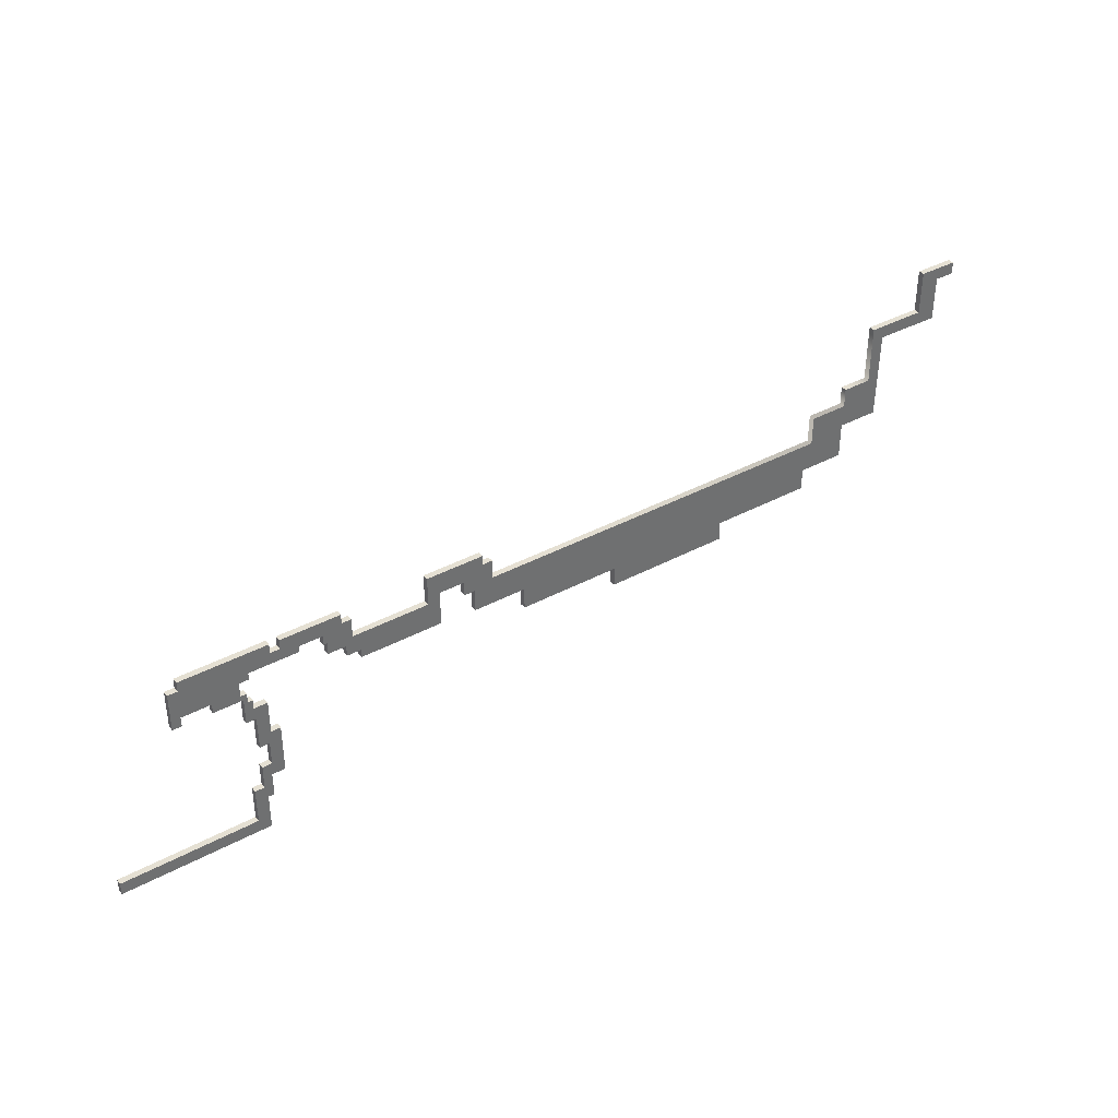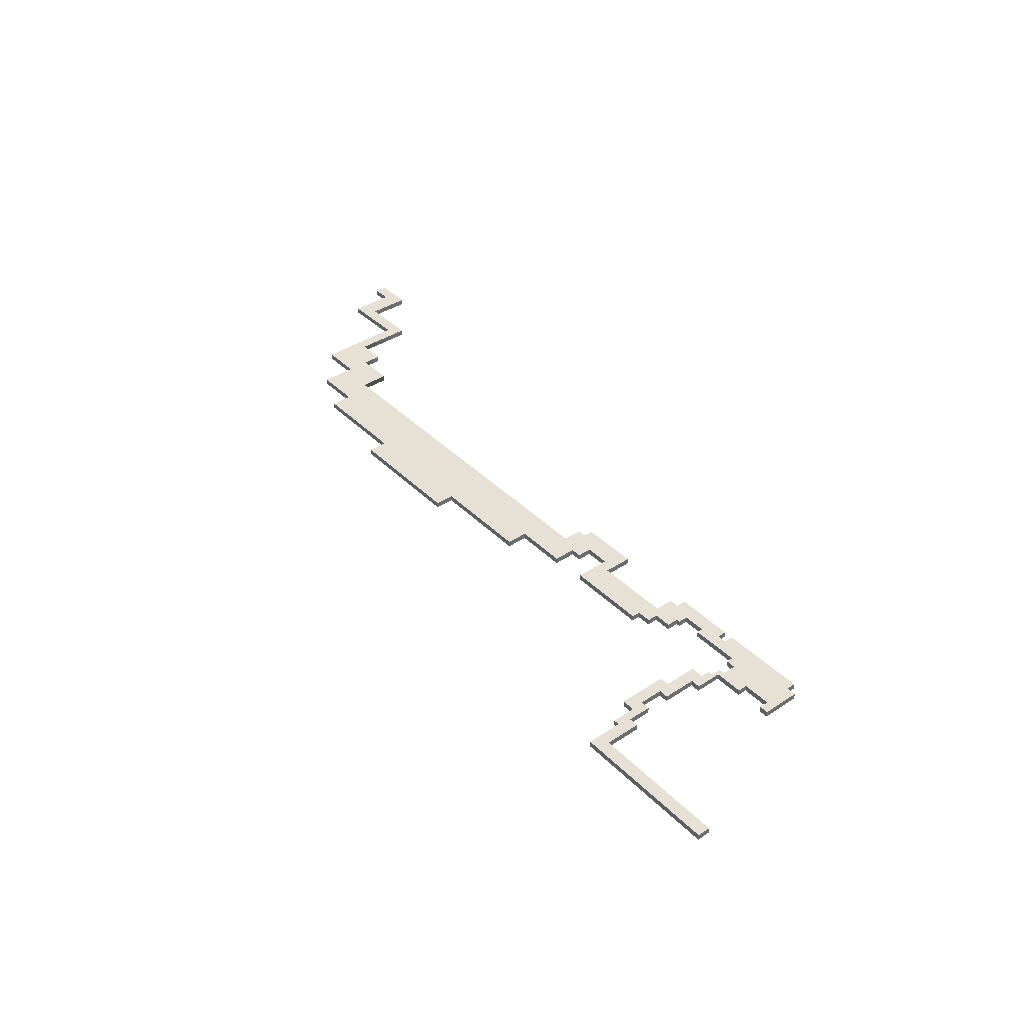
<metadata>
{"format":"obj","ext":"obj","renderer":"f3d","projection":"perspective","resolution":1024,"background":"white","views":[{"elev":38.0,"azim":145.5,"up":"+Y"},{"elev":39.2,"azim":50.7,"up":"+Z"}]}
</metadata>
<code>
g fort_frozen_sea_ice_floe_big03
v 34 -15.57 0.3125
v 48 -15.57 -0.3125
v 48 -15.57 0.3125
v 34 -15.57 -0.3125
v 34 -11.82 0.3125
v 34 -15.57 -0.3125
v 34 -15.57 0.3125
v 34 -11.82 -0.3125
v 33 -11.82 0.3125
v 34 -11.82 -0.3125
v 34 -11.82 0.3125
v 33 -11.82 -0.3125
v 33 -9.318 0.3125
v 33 -11.82 -0.3125
v 33 -11.82 0.3125
v 33 -9.318 -0.3125
v 32 -9.318 0.3125
v 33 -9.318 -0.3125
v 33 -9.318 0.3125
v 32 -9.318 -0.3125
v 32 -6.818 0.3125
v 32 -9.318 -0.3125
v 32 -9.318 0.3125
v 32 -6.818 -0.3125
v 33 -6.818 0.3125
v 32 -6.818 -0.3125
v 32 -6.818 0.3125
v 33 -6.818 -0.3125
v 33 -3.318 0.3125
v 33 -6.818 -0.3125
v 33 -6.818 0.3125
v 33 -3.318 -0.3125
v 34 -3.318 0.3125
v 33 -3.318 -0.3125
v 33 -3.318 0.3125
v 34 -3.318 -0.3125
v 34 -0.5676 0.3125
v 34 -3.318 -0.3125
v 34 -3.318 0.3125
v 34 -0.5676 -0.3125
v 37 -0.5676 0.3125
v 34 -0.5676 -0.3125
v 34 -0.5676 0.3125
v 37 -0.5676 -0.3125
v 37 0.4324 0.3125
v 37 -0.5676 -0.3125
v 37 -0.5676 0.3125
v 37 0.4324 -0.3125
v 40 0.4324 0.3125
v 37 0.4324 -0.3125
v 37 0.4324 0.3125
v 40 0.4324 -0.3125
v 40 -0.5676 0.3125
v 40 0.4324 -0.3125
v 40 0.4324 0.3125
v 40 -0.5676 -0.3125
v 40.92 -0.5676 0.3125
v 40 -0.5676 -0.3125
v 40 -0.5676 0.3125
v 40.92 -0.5676 -0.3125
v 40.92 3.432 0.3125
v 40.92 -0.5676 -0.3125
v 40.92 -0.5676 0.3125
v 40.92 3.432 -0.3125
v 39.92 3.432 0.3125
v 40.92 3.432 -0.3125
v 40.92 3.432 0.3125
v 39.92 3.432 -0.3125
v 39.92 4.432 0.3125
v 39.92 3.432 -0.3125
v 39.92 3.432 0.3125
v 39.92 4.432 -0.3125
v 30.99 4.432 0.3125
v 39.92 4.432 -0.3125
v 39.92 4.432 0.3125
v 30.99 4.432 -0.3125
v 30.99 3.432 0.3125
v 30.99 4.432 -0.3125
v 30.99 4.432 0.3125
v 30.99 3.432 -0.3125
v 29.99 3.432 0.3125
v 30.99 3.432 -0.3125
v 30.99 3.432 0.3125
v 29.99 3.432 -0.3125
v 29.99 4.432 0.3125
v 29.99 3.432 -0.3125
v 29.99 3.432 0.3125
v 29.99 4.432 -0.3125
v 23.78 4.432 0.3125
v 29.99 4.432 -0.3125
v 29.99 4.432 0.3125
v 23.78 4.432 -0.3125
v 23.78 3.432 0.3125
v 23.78 4.432 -0.3125
v 23.78 4.432 0.3125
v 23.78 3.432 -0.3125
v 22.78 3.432 0.3125
v 23.78 3.432 -0.3125
v 23.78 3.432 0.3125
v 22.78 3.432 -0.3125
v 22.78 1.432 0.3125
v 22.78 3.432 -0.3125
v 22.78 3.432 0.3125
v 22.78 1.432 -0.3125
v 14.78 1.432 0.3125
v 22.78 1.432 -0.3125
v 22.78 1.432 0.3125
v 14.78 1.432 -0.3125
v 14.78 4.432 0.3125
v 14.78 1.432 -0.3125
v 14.78 1.432 0.3125
v 14.78 4.432 -0.3125
v 8.75 4.432 0.3125
v 14.78 4.432 -0.3125
v 14.78 4.432 0.3125
v 8.75 4.432 -0.3125
v 8.75 3.432 0.3125
v 8.75 4.432 -0.3125
v 8.75 4.432 0.3125
v 8.75 3.432 -0.3125
v 7.75 3.432 0.3125
v 8.75 3.432 -0.3125
v 8.75 3.432 0.3125
v 7.75 3.432 -0.3125
v 7.75 1.432 0.3125
v 7.75 3.432 -0.3125
v 7.75 3.432 0.3125
v 7.75 1.432 -0.3125
v -30.97 1.432 0.3125
v 7.75 1.432 -0.3125
v 7.75 1.432 0.3125
v -30.97 1.432 -0.3125
v -30.97 4.432 -0.3125
v -30.97 1.432 0.3125
v -30.97 4.432 0.3125
v -30.97 1.432 -0.3125
v -37.99 6.432 -0.3125
v -34.97 6.432 0.3125
v -37.99 6.432 0.3125
v -34.97 6.432 -0.3125
v -44 12.43 0.3125
v -38 12.43 -0.3125
v -38 12.43 0.3125
v -44 12.43 -0.3125
v -44 16.89 0.3125
v -44 12.43 -0.3125
v -44 12.43 0.3125
v -44 16.89 -0.3125
v -48 16.89 0.3125
v -44 16.89 -0.3125
v -44 16.89 0.3125
v -48 16.89 -0.3125
v -48 15.64 0.3125
v -48 16.89 -0.3125
v -48 16.89 0.3125
v -48 15.64 -0.3125
v -46 15.64 0.3125
v -48 15.64 -0.3125
v -48 15.64 0.3125
v -46 15.64 -0.3125
v -46 11.08 0.3125
v -46 15.64 -0.3125
v -46 15.64 0.3125
v -46 11.08 -0.3125
v -39.29 11.13 0.3125
v -46 11.08 -0.3125
v -46 11.08 0.3125
v -39.29 11.13 -0.3125
v -39.18 2.112 0.3125
v -39.29 11.13 -0.3125
v -39.29 11.13 0.3125
v -39.18 2.112 -0.3125
v -34.91 2.104 0.3125
v -39.18 2.112 -0.3125
v -39.18 2.112 0.3125
v -34.91 2.104 -0.3125
v -34.91 -1.591 0.3125
v -34.91 2.104 -0.3125
v -34.91 2.104 0.3125
v -34.91 -1.591 -0.3125
v -30.08 -1.591 0.3125
v -34.91 -1.591 -0.3125
v -34.91 -1.591 0.3125
v -30.08 -1.591 -0.3125
v -30.08 -3.828 0.3125
v -30.08 -1.591 -0.3125
v -30.08 -1.591 0.3125
v -30.08 -3.828 -0.3125
v -19.49 -3.828 0.3125
v -30.08 -3.828 -0.3125
v -30.08 -3.828 0.3125
v -19.49 -3.828 -0.3125
v -19.49 -5.828 0.3125
v -19.49 -3.828 -0.3125
v -19.49 -3.828 0.3125
v -19.49 -5.828 -0.3125
v -6.383 -5.828 0.3125
v -19.49 -5.828 -0.3125
v -19.49 -5.828 0.3125
v -6.383 -5.828 -0.3125
v -6.383 -3.828 0.3125
v -6.383 -5.828 -0.3125
v -6.383 -5.828 0.3125
v -6.383 -3.828 -0.3125
v 4.203 -3.828 0.3125
v -6.383 -3.828 -0.3125
v -6.383 -3.828 0.3125
v 4.203 -3.828 -0.3125
v 4.203 -1.589 0.3125
v 4.203 -3.828 -0.3125
v 4.203 -3.828 0.3125
v 4.203 -1.589 -0.3125
v 9.75 -1.589 0.3125
v 4.203 -1.589 -0.3125
v 4.203 -1.589 0.3125
v 9.75 -1.589 -0.3125
v 9.75 0.7317 0.3125
v 9.75 -1.589 -0.3125
v 9.75 -1.589 0.3125
v 9.75 0.7317 -0.3125
v 10.87 0.7317 0.3125
v 9.75 0.7317 -0.3125
v 9.75 0.7317 0.3125
v 10.87 0.7317 -0.3125
v 10.87 2.232 0.3125
v 10.87 0.7317 -0.3125
v 10.87 0.7317 0.3125
v 10.87 2.232 -0.3125
v 13.5 2.232 0.3125
v 10.87 2.232 -0.3125
v 10.87 2.232 0.3125
v 13.5 2.232 -0.3125
v 13.5 -1.393 0.3125
v 13.5 2.232 -0.3125
v 13.5 2.232 0.3125
v 13.5 -1.393 -0.3125
v 22 -1.393 0.3125
v 13.5 -1.393 -0.3125
v 13.5 -1.393 0.3125
v 22 -1.393 -0.3125
v 22 -0.5183 0.3125
v 22 -1.393 -0.3125
v 22 -1.393 0.3125
v 22 -0.5183 -0.3125
v 23.5 -0.5183 0.3125
v 22 -0.5183 -0.3125
v 22 -0.5183 0.3125
v 23.5 -0.5183 -0.3125
v 23.5 0.6067 0.3125
v 23.5 -0.5183 -0.3125
v 23.5 -0.5183 0.3125
v 23.5 0.6067 -0.3125
v 25.37 0.6067 0.3125
v 23.5 0.6067 -0.3125
v 23.5 0.6067 0.3125
v 25.37 0.6067 -0.3125
v 25.37 1.857 0.3125
v 25.37 0.6067 -0.3125
v 25.37 0.6067 0.3125
v 25.37 1.857 -0.3125
v 25.75 1.857 0.3125
v 25.37 1.857 -0.3125
v 25.37 1.857 0.3125
v 25.75 1.857 -0.3125
v 25.75 2.857 0.3125
v 25.75 1.857 -0.3125
v 25.75 1.857 0.3125
v 25.75 2.857 -0.3125
v 28.12 2.857 0.3125
v 25.75 2.857 -0.3125
v 25.75 2.857 0.3125
v 28.12 2.857 -0.3125
v 28.13 2.209 0.3125
v 28.12 2.857 -0.3125
v 28.12 2.857 0.3125
v 28.13 2.209 -0.3125
v 33.25 2.209 0.3125
v 28.13 2.209 -0.3125
v 28.13 2.209 0.3125
v 33.25 2.209 -0.3125
v 33.25 1.482 0.3125
v 33.25 2.209 -0.3125
v 33.25 2.209 0.3125
v 33.25 1.482 -0.3125
v 34.25 1.482 0.3125
v 33.25 1.482 -0.3125
v 33.25 1.482 0.3125
v 34.25 1.482 -0.3125
v 34.25 -0.004224 0.3125
v 34.25 1.482 -0.3125
v 34.25 1.482 0.3125
v 34.25 -0.004224 -0.3125
v 33.62 -0.004224 0.3125
v 34.25 -0.004224 -0.3125
v 34.25 -0.004224 0.3125
v 33.62 -0.004224 -0.3125
v 33.62 -1.031 0.3125
v 33.62 -0.004224 -0.3125
v 33.62 -0.004224 0.3125
v 33.62 -1.031 -0.3125
v 33.12 -1.031 0.3125
v 33.62 -1.031 -0.3125
v 33.62 -1.031 0.3125
v 33.12 -1.031 -0.3125
v 33.12 -2.018 0.3125
v 33.12 -1.031 -0.3125
v 33.12 -1.031 0.3125
v 33.12 -2.018 -0.3125
v 31.74 -2.018 0.3125
v 33.12 -2.018 -0.3125
v 33.12 -2.018 0.3125
v 31.74 -2.018 -0.3125
v 31.74 -5.518 0.3125
v 31.74 -2.018 -0.3125
v 31.74 -2.018 0.3125
v 31.74 -5.518 -0.3125
v 30.75 -5.518 0.3125
v 31.74 -5.518 -0.3125
v 31.74 -5.518 0.3125
v 30.75 -5.518 -0.3125
v 30.75 -10.64 0.3125
v 30.75 -5.518 -0.3125
v 30.75 -5.518 0.3125
v 30.75 -10.64 -0.3125
v 32.12 -10.64 0.3125
v 30.75 -10.64 -0.3125
v 30.75 -10.64 0.3125
v 32.12 -10.64 -0.3125
v 32.12 -13.14 0.3125
v 32.12 -10.64 -0.3125
v 32.12 -10.64 0.3125
v 32.12 -13.14 -0.3125
v 32.75 -13.14 0.3125
v 32.12 -13.14 -0.3125
v 32.12 -13.14 0.3125
v 32.75 -13.14 -0.3125
v 32.75 -16.89 0.3125
v 32.75 -13.14 -0.3125
v 32.75 -13.14 0.3125
v 32.75 -16.89 -0.3125
v 48 -16.89 0.3125
v 32.75 -16.89 -0.3125
v 32.75 -16.89 0.3125
v 48 -16.89 -0.3125
v -38 12.43 -0.3125
v -37.99 6.432 0.3125
v -38 12.43 0.3125
v -37.99 6.432 -0.3125
v -34.97 6.432 -0.3125
v -34.97 4.432 0.3125
v -34.97 6.432 0.3125
v -34.97 4.432 -0.3125
v -34.97 4.432 -0.3125
v -30.97 4.432 0.3125
v -34.97 4.432 0.3125
v -30.97 4.432 -0.3125
f -354 -355 -356
f -353 -356 -355
f -350 -351 -352
f -349 -352 -351
f -346 -347 -348
f -345 -348 -347
f -342 -343 -344
f -341 -344 -343
f -338 -339 -340
f -337 -340 -339
f -334 -335 -336
f -333 -336 -335
f -330 -331 -332
f -329 -332 -331
f -326 -327 -328
f -325 -328 -327
f -322 -323 -324
f -321 -324 -323
f -318 -319 -320
f -317 -320 -319
f -314 -315 -316
f -313 -316 -315
f -310 -311 -312
f -309 -312 -311
f -306 -307 -308
f -305 -308 -307
f -302 -303 -304
f -301 -304 -303
f -298 -299 -300
f -297 -300 -299
f -294 -295 -296
f -293 -296 -295
f -290 -291 -292
f -289 -292 -291
f -286 -287 -288
f -285 -288 -287
f -282 -283 -284
f -281 -284 -283
f -278 -279 -280
f -277 -280 -279
f -274 -275 -276
f -273 -276 -275
f -270 -271 -272
f -269 -272 -271
f -266 -267 -268
f -265 -268 -267
f -262 -263 -264
f -261 -264 -263
f -258 -259 -260
f -257 -260 -259
f -254 -255 -256
f -253 -256 -255
f -250 -251 -252
f -249 -252 -251
f -246 -247 -248
f -245 -248 -247
f -242 -243 -244
f -241 -244 -243
f -238 -239 -240
f -237 -240 -239
f -234 -235 -236
f -233 -236 -235
f -230 -231 -232
f -229 -232 -231
f -226 -227 -228
f -225 -228 -227
f -222 -223 -224
f -221 -224 -223
f -218 -219 -220
f -217 -220 -219
f -214 -215 -216
f -213 -216 -215
f -210 -211 -212
f -209 -212 -211
f -206 -207 -208
f -205 -208 -207
f -202 -203 -204
f -201 -204 -203
f -198 -199 -200
f -197 -200 -199
f -194 -195 -196
f -193 -196 -195
f -190 -191 -192
f -189 -192 -191
f -186 -187 -188
f -185 -188 -187
f -182 -183 -184
f -181 -184 -183
f -178 -179 -180
f -177 -180 -179
f -174 -175 -176
f -173 -176 -175
f -170 -171 -172
f -169 -172 -171
f -166 -167 -168
f -165 -168 -167
f -162 -163 -164
f -161 -164 -163
f -158 -159 -160
f -157 -160 -159
f -154 -155 -156
f -153 -156 -155
f -150 -151 -152
f -149 -152 -151
f -146 -147 -148
f -145 -148 -147
f -142 -143 -144
f -141 -144 -143
f -138 -139 -140
f -137 -140 -139
f -134 -135 -136
f -133 -136 -135
f -130 -131 -132
f -129 -132 -131
f -126 -127 -128
f -125 -128 -127
f -122 -123 -124
f -121 -124 -123
f -118 -119 -120
f -117 -120 -119
f -114 -115 -116
f -113 -116 -115
f -110 -111 -112
f -109 -112 -111
f -106 -107 -108
f -105 -108 -107
f -102 -103 -104
f -101 -104 -103
f -98 -99 -100
f -97 -100 -99
f -94 -95 -96
f -93 -96 -95
f -90 -91 -92
f -89 -92 -91
f -86 -87 -88
f -85 -88 -87
f -82 -83 -84
f -81 -84 -83
f -78 -79 -80
f -77 -80 -79
f -74 -75 -76
f -73 -76 -75
f -70 -71 -72
f -69 -72 -71
f -66 -67 -68
f -65 -68 -67
f -62 -63 -64
f -61 -64 -63
f -58 -59 -60
f -57 -60 -59
f -54 -55 -56
f -53 -56 -55
f -50 -51 -52
f -49 -52 -51
f -46 -47 -48
f -45 -48 -47
f -42 -43 -44
f -41 -44 -43
f -38 -39 -40
f -37 -40 -39
f -34 -35 -36
f -33 -36 -35
f -30 -31 -32
f -29 -32 -31
f -26 -27 -28
f -25 -28 -27
f -22 -23 -24
f -21 -24 -23
f -18 -19 -20
f -17 -20 -19
f -14 -15 -16
f -13 -16 -15
f -10 -11 -12
f -9 -12 -11
f -6 -7 -8
f -5 -8 -7
f -2 -3 -4
f -1 -4 -3
v 48 -15.57 0.3125
v 48 -16.89 -0.3125
v 48 -16.89 0.3125
v 48 -15.57 -0.3125
v -30.97 1.432 0.3125
v -34.91 2.104 0.3125
v -30.97 4.432 0.3125
v -34.91 -1.591 0.3125
v 7.75 1.432 0.3125
v -30.08 -1.591 0.3125
v -6.383 -3.828 0.3125
v -6.383 -5.828 0.3125
v -19.49 -3.828 0.3125
v -30.08 -3.828 0.3125
v -19.49 -5.828 0.3125
v 10.87 2.232 0.3125
v 9.75 0.7317 0.3125
v 4.203 -1.589 0.3125
v 4.203 -3.828 0.3125
v 9.75 -1.589 0.3125
v 10.87 0.7317 0.3125
v 14.78 4.432 0.3125
v 13.5 2.232 0.3125
v 14.78 1.432 0.3125
v 13.5 -1.393 0.3125
v 22.78 1.432 0.3125
v 23.5 0.6067 0.3125
v 22 -0.5183 0.3125
v 22 -1.393 0.3125
v 23.5 -0.5183 0.3125
v 23.78 3.432 0.3125
v 25.75 2.857 0.3125
v 25.37 1.857 0.3125
v 25.37 0.6067 0.3125
v 25.75 1.857 0.3125
v 29.99 3.432 0.3125
v 30.99 3.432 0.3125
v 39.92 3.432 0.3125
v 28.12 2.857 0.3125
v 33.25 2.209 0.3125
v 28.13 2.209 0.3125
v 34.25 1.482 0.3125
v 33.25 1.482 0.3125
v 34.25 -0.004224 0.3125
v 34 -0.5676 0.3125
v 33.12 -2.018 0.3125
v 33.62 -1.031 0.3125
v 33.62 -0.004224 0.3125
v 33.12 -1.031 0.3125
v 33 -3.318 0.3125
v 32 -6.818 0.3125
v 30.75 -10.64 0.3125
v 31.74 -5.518 0.3125
v 31.74 -2.018 0.3125
v 30.75 -5.518 0.3125
v 32 -9.318 0.3125
v 32.12 -10.64 0.3125
v 34 -15.57 0.3125
v 32.75 -13.14 0.3125
v 32.12 -13.14 0.3125
v 32.75 -16.89 0.3125
v 48 -15.57 0.3125
v 48 -16.89 0.3125
v 33 -11.82 0.3125
v 34 -11.82 0.3125
v 33 -9.318 0.3125
v 33 -6.818 0.3125
v 34 -3.318 0.3125
v 37 0.4324 0.3125
v 37 -0.5676 0.3125
v 40 0.4324 0.3125
v 40.92 -0.5676 0.3125
v 40 -0.5676 0.3125
v 40.92 3.432 0.3125
v 30.99 4.432 0.3125
v 39.92 4.432 0.3125
v 23.78 4.432 0.3125
v 29.99 4.432 0.3125
v 22.78 3.432 0.3125
v 8.75 3.432 0.3125
v 8.75 4.432 0.3125
v 7.75 3.432 0.3125
v -44 16.89 0.3125
v -48 15.64 0.3125
v -48 16.89 0.3125
v -46 15.64 0.3125
v -44 12.43 0.3125
v -46 11.08 0.3125
v -38 12.43 0.3125
v -39.29 11.13 0.3125
v -37.99 6.432 0.3125
v -39.18 2.112 0.3125
v -34.97 6.432 0.3125
v -34.97 4.432 0.3125
f -92 -93 -94
f -91 -94 -93
f -88 -89 -90
f -87 -90 -89
f -86 -90 -87
f -85 -86 -87
f -84 -86 -85
f -83 -84 -85
f -82 -83 -85
f -81 -82 -85
f -80 -83 -82
f -79 -86 -84
f -78 -79 -84
f -77 -78 -84
f -76 -77 -84
f -75 -78 -77
f -74 -79 -78
f -73 -86 -79
f -72 -73 -79
f -71 -73 -72
f -70 -71 -72
f -69 -71 -70
f -68 -69 -70
f -67 -68 -70
f -66 -67 -70
f -65 -68 -67
f -64 -69 -68
f -63 -64 -68
f -62 -63 -68
f -61 -62 -68
f -60 -63 -62
f -59 -64 -63
f -58 -59 -63
f -57 -58 -63
f -56 -57 -63
f -55 -57 -56
f -54 -55 -56
f -53 -57 -55
f -52 -53 -55
f -51 -57 -53
f -50 -57 -51
f -49 -50 -51
f -48 -49 -51
f -47 -48 -51
f -46 -49 -48
f -45 -50 -49
f -44 -45 -49
f -43 -44 -49
f -42 -43 -49
f -41 -42 -49
f -40 -43 -42
f -39 -44 -43
f -38 -39 -43
f -37 -39 -38
f -36 -37 -38
f -35 -36 -38
f -34 -37 -36
f -33 -37 -34
f -32 -33 -34
f -31 -39 -37
f -30 -31 -37
f -29 -39 -31
f -28 -45 -44
f -27 -50 -45
f -25 -26 -50
f -26 -57 -50
f -24 -57 -26
f -23 -57 -24
f -22 -23 -24
f -21 -57 -23
f -19 -20 -57
f -20 -58 -57
f -17 -18 -59
f -18 -64 -59
f -16 -69 -64
f -14 -15 -73
f -15 -86 -73
f -13 -86 -15
f -10 -11 -12
f -11 -9 -12
f -12 -9 -8
f -9 -7 -8
f -8 -7 -6
f -7 -5 -6
f -6 -5 -4
f -5 -3 -4
f -4 -3 -2
f -1 -2 -3
f -1 -3 -88
f -3 -89 -88
v -34.91 2.104 -0.3125
v -30.97 1.432 -0.3125
v -30.97 4.432 -0.3125
v -34.91 -1.591 -0.3125
v -30.08 -1.591 -0.3125
v -19.49 -3.828 -0.3125
v 7.75 1.432 -0.3125
v -19.49 -5.828 -0.3125
v 10.87 2.232 -0.3125
v 14.78 4.432 -0.3125
v 8.75 3.432 -0.3125
v 7.75 3.432 -0.3125
v 8.75 4.432 -0.3125
v 13.5 2.232 -0.3125
v 13.5 -1.393 -0.3125
v 14.78 1.432 -0.3125
v 23.5 0.6067 -0.3125
v 22.78 1.432 -0.3125
v 25.75 2.857 -0.3125
v 23.78 3.432 -0.3125
v 22.78 3.432 -0.3125
v 28.12 2.857 -0.3125
v 33.25 2.209 -0.3125
v 29.99 3.432 -0.3125
v 29.99 4.432 -0.3125
v 23.78 4.432 -0.3125
v 40 0.4324 -0.3125
v 30.99 3.432 -0.3125
v 39.92 3.432 -0.3125
v 39.92 4.432 -0.3125
v 30.99 4.432 -0.3125
v 40.92 -0.5676 -0.3125
v 40.92 3.432 -0.3125
v 40 -0.5676 -0.3125
v 34.25 1.482 -0.3125
v 37 0.4324 -0.3125
v 34.25 -0.004224 -0.3125
v 34 -0.5676 -0.3125
v 37 -0.5676 -0.3125
v 31.74 -5.518 -0.3125
v 33 -3.318 -0.3125
v 34 -3.318 -0.3125
v 32 -6.818 -0.3125
v 33 -6.818 -0.3125
v 30.75 -5.518 -0.3125
v 32 -9.318 -0.3125
v 32.12 -10.64 -0.3125
v 32.75 -13.14 -0.3125
v 34 -15.57 -0.3125
v 33 -11.82 -0.3125
v 33 -9.318 -0.3125
v 34 -11.82 -0.3125
v 32.75 -16.89 -0.3125
v 48 -16.89 -0.3125
v 48 -15.57 -0.3125
v 32.12 -13.14 -0.3125
v 30.75 -10.64 -0.3125
v 33.12 -2.018 -0.3125
v 31.74 -2.018 -0.3125
v 33.62 -1.031 -0.3125
v 33.12 -1.031 -0.3125
v 33.62 -0.004224 -0.3125
v 33.25 1.482 -0.3125
v 28.13 2.209 -0.3125
v 25.37 1.857 -0.3125
v 25.75 1.857 -0.3125
v 25.37 0.6067 -0.3125
v 22 -0.5183 -0.3125
v 23.5 -0.5183 -0.3125
v 22 -1.393 -0.3125
v 9.75 0.7317 -0.3125
v 10.87 0.7317 -0.3125
v 4.203 -1.589 -0.3125
v 9.75 -1.589 -0.3125
v -6.383 -3.828 -0.3125
v 4.203 -3.828 -0.3125
v -6.383 -5.828 -0.3125
v -30.08 -3.828 -0.3125
v -46 15.64 -0.3125
v -48 16.89 -0.3125
v -48 15.64 -0.3125
v -44 16.89 -0.3125
v -46 11.08 -0.3125
v -44 12.43 -0.3125
v -39.29 11.13 -0.3125
v -38 12.43 -0.3125
v -39.18 2.112 -0.3125
v -37.99 6.432 -0.3125
v -34.97 4.432 -0.3125
v -34.97 6.432 -0.3125
f -88 -89 -90
f -87 -90 -89
f -86 -87 -89
f -85 -86 -89
f -84 -85 -89
f -83 -85 -84
f -82 -83 -84
f -81 -82 -84
f -80 -81 -84
f -79 -80 -84
f -78 -81 -80
f -77 -82 -81
f -76 -77 -81
f -75 -76 -81
f -74 -76 -75
f -73 -74 -75
f -72 -74 -73
f -71 -72 -73
f -70 -71 -73
f -69 -72 -71
f -68 -69 -71
f -67 -68 -71
f -66 -67 -71
f -65 -66 -71
f -64 -68 -67
f -63 -64 -67
f -62 -64 -63
f -61 -62 -63
f -60 -61 -63
f -59 -64 -62
f -58 -59 -62
f -57 -64 -59
f -56 -68 -64
f -55 -56 -64
f -54 -56 -55
f -53 -54 -55
f -52 -53 -55
f -51 -54 -53
f -50 -51 -53
f -49 -50 -53
f -48 -51 -50
f -47 -48 -50
f -46 -51 -48
f -45 -46 -48
f -44 -46 -45
f -43 -44 -45
f -42 -43 -45
f -41 -42 -45
f -40 -41 -45
f -39 -42 -41
f -38 -43 -42
f -37 -38 -42
f -36 -37 -42
f -35 -44 -43
f -34 -46 -44
f -32 -33 -51
f -33 -31 -51
f -30 -31 -33
f -31 -54 -51
f -29 -54 -31
f -28 -68 -56
f -27 -69 -68
f -25 -26 -72
f -26 -74 -72
f -24 -74 -26
f -22 -23 -74
f -23 -76 -74
f -21 -76 -23
f -19 -20 -82
f -20 -18 -82
f -17 -18 -20
f -18 -83 -82
f -16 -83 -18
f -15 -16 -18
f -14 -83 -16
f -13 -86 -85
f -10 -11 -12
f -11 -9 -12
f -12 -9 -8
f -9 -7 -8
f -8 -7 -6
f -7 -5 -6
f -6 -5 -4
f -5 -3 -4
f -4 -3 -2
f -1 -2 -3
f -2 -88 -4
f -4 -88 -90

</code>
